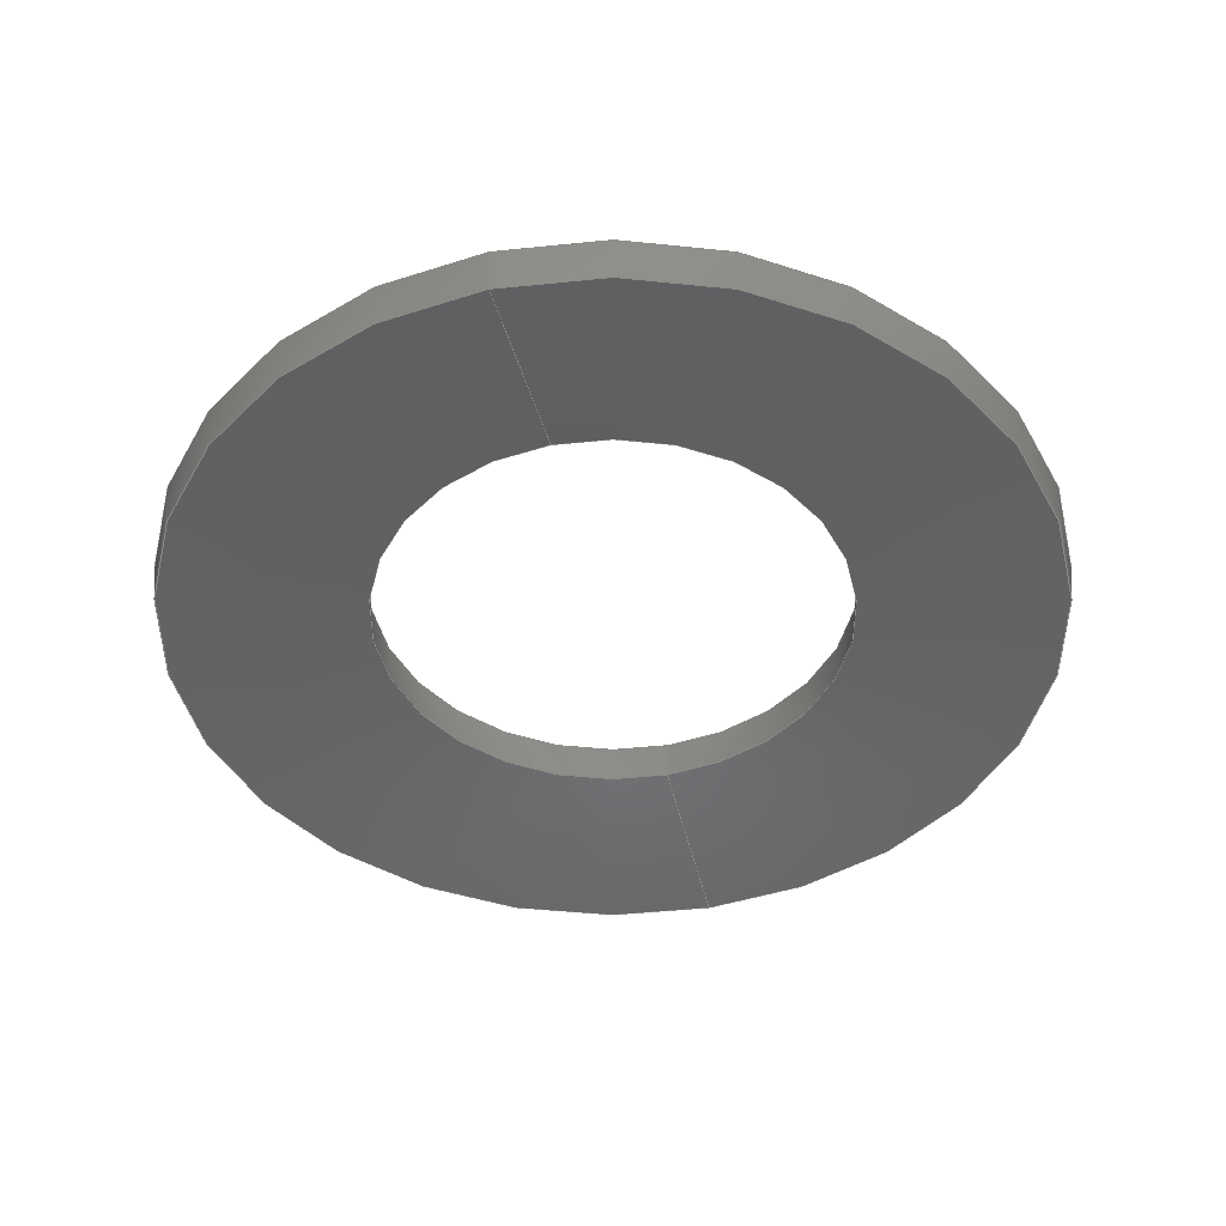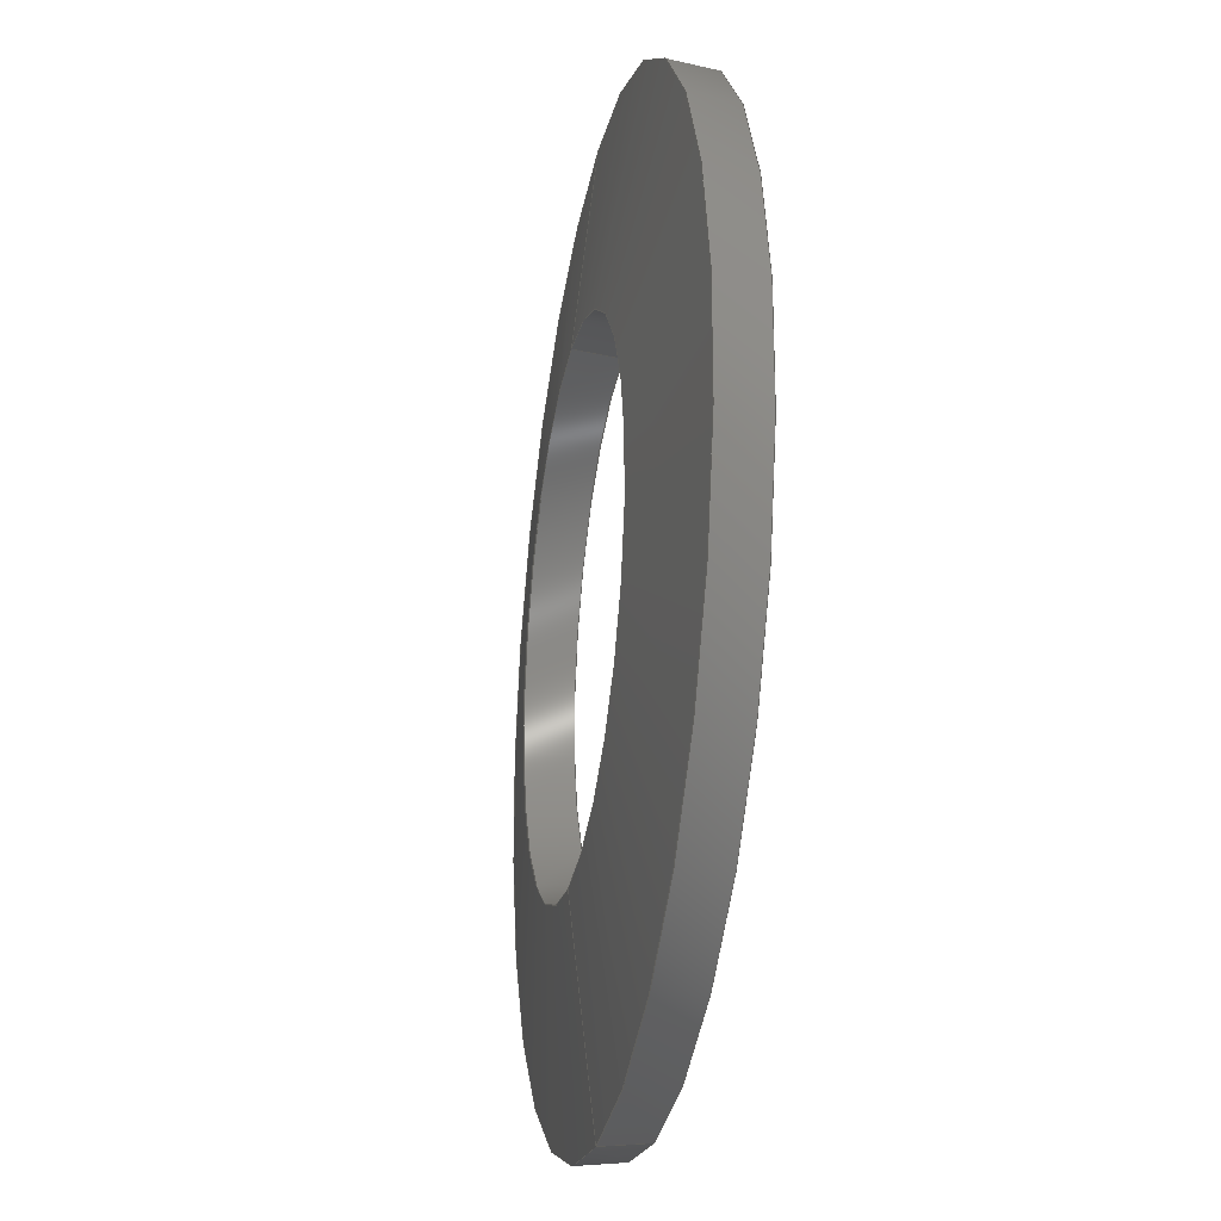
<metadata>
{"format":"step","ext":"step","renderer":"f3d","projection":"perspective","resolution":1024,"background":"white","views":[{"elev":-44.1,"azim":13.8,"up":"+Y"},{"elev":-25.5,"azim":-100.4,"up":"+Z"}]}
</metadata>
<code>
ISO-10303-21;
DATA;
#1 = EDGE_CURVE ( 'NONE', #143, #98, #233, .T. ) ;
#2 = CARTESIAN_POINT ( 'NONE',  ( 0, -3.253e-16, 0 ) ) ;
#3 = LOCAL_TIME ( 9, 35, 54, #58 ) ;
#4 = DIRECTION ( 'NONE',  ( -0, -1, -0 ) ) ;
#5 = FACE_OUTER_BOUND ( 'NONE', #248, .T. ) ;
#6 = PRODUCT_DEFINITION_SHAPE ( 'NONE', 'NONE',  #51 ) ;
#7 = CARTESIAN_POINT ( 'NONE',  ( 0, -3.253e-16, 2.967 ) ) ;
#8 = PRODUCT_RELATED_PRODUCT_CATEGORY ( 'detail', '', ( #95 ) ) ;
#9 = CARTESIAN_POINT ( 'NONE',  ( 0, 0.1518, 0 ) ) ;
#10 = ORIENTED_EDGE ( 'NONE', *, *, #230, .T. ) ;
#11 = APPLICATION_CONTEXT ( 'configuration controlled 3d designs of mechanical parts and assemblies' ) ;
#12 = CALENDAR_DATE ( 2018, 26, 2 ) ;
#13 = VERTEX_POINT ( 'NONE', #27 ) ;
#14 = CARTESIAN_POINT ( 'NONE',  ( 3.674e-16, 0.2982, 3 ) ) ;
#15 = DIRECTION ( 'NONE',  ( 0, 0, -1 ) ) ;
#16 = VECTOR ( 'NONE', #75, 1000 ) ;
#17 = ORIENTED_EDGE ( 'NONE', *, *, #265, .F. ) ;
#18 = CARTESIAN_POINT ( 'NONE',  ( 0, 0.1518, 0 ) ) ;
#19 = AXIS2_PLACEMENT_3D ( 'NONE', #29, #278, #277 ) ;
#20 = PERSON_AND_ORGANIZATION ( #68, #97 ) ;
#21 = ORIENTED_EDGE ( 'NONE', *, *, #280, .F. ) ;
#22 = FACE_OUTER_BOUND ( 'NONE', #49, .T. ) ;
#23 = PERSON_AND_ORGANIZATION ( #68, #97 ) ;
#24 = EDGE_LOOP ( 'NONE', ( #243, #89, #88, #123 ) ) ;
#25 = AXIS2_PLACEMENT_3D ( 'NONE', #144, #168, #31 ) ;
#26 = DIRECTION ( 'NONE',  ( -0, -1, -0 ) ) ;
#27 = CARTESIAN_POINT ( 'NONE',  ( 0, 0.1518, -1.6 ) ) ;
#28 = VECTOR ( 'NONE', #237, 1000 ) ;
#29 = CARTESIAN_POINT ( 'NONE',  ( 0, -3.253e-16, 0 ) ) ;
#30 = AXIS2_PLACEMENT_3D ( 'NONE', #9, #142, #117 ) ;
#31 = DIRECTION ( 'NONE',  ( 1, 0, 0 ) ) ;
#32 = ORIENTED_EDGE ( 'NONE', *, *, #157, .F. ) ;
#33 = VECTOR ( 'NONE', #234, 1000 ) ;
#34 = DIRECTION ( 'NONE',  ( -0, -1, -0 ) ) ;
#35 = PERSON_AND_ORGANIZATION_ROLE ( 'creator' ) ;
#36 = CARTESIAN_POINT ( 'NONE',  ( 0, 0.1518, -1.6 ) ) ;
#37 = ADVANCED_FACE ( 'NONE', ( #176 ), #170, .F. ) ;
#38 = EDGE_CURVE ( 'NONE', #13, #74, #228, .T. ) ;
#39 = CARTESIAN_POINT ( 'NONE',  ( 0, 0.45, 0 ) ) ;
#40 = DIRECTION ( 'NONE',  ( 0, 0, -1 ) ) ;
#41 = PERSON_AND_ORGANIZATION ( #68, #97 ) ;
#42 = ORIENTED_EDGE ( 'NONE', *, *, #188, .F. ) ;
#43 = CC_DESIGN_PERSON_AND_ORGANIZATION_ASSIGNMENT ( #41, #50, ( #95 ) ) ;
#44 = FACE_OUTER_BOUND ( 'NONE', #106, .T. ) ;
#45 = ORIENTED_EDGE ( 'NONE', *, *, #157, .T. ) ;
#46 = AXIS2_PLACEMENT_3D ( 'NONE', #185, #26, #163 ) ;
#47 = LINE ( 'NONE', #92, #110 ) ;
#48 = APPROVAL_PERSON_ORGANIZATION ( #112, #63, #266 ) ;
#49 = EDGE_LOOP ( 'NONE', ( #279, #245, #154, #224 ) ) ;
#50 = PERSON_AND_ORGANIZATION_ROLE ( 'design_owner' ) ;
#51 = PRODUCT_DEFINITION ( 'UNKNOWN', '', #133, #134 ) ;
#52 = CIRCLE ( 'NONE', #90, 3 ) ;
#53 = DIRECTION ( 'NONE',  ( 0, -0.1104, -0.9939 ) ) ;
#54 = CONICAL_SURFACE ( 'NONE', #226, 3, 1.46 ) ;
#55 = CARTESIAN_POINT ( 'NONE',  ( 2e-16, 0.45, -1.633 ) ) ;
#56 = PERSON_AND_ORGANIZATION ( #68, #97 ) ;
#57 = AXIS2_PLACEMENT_3D ( 'NONE', #93, #66, #252 ) ;
#58 = COORDINATED_UNIVERSAL_TIME_OFFSET ( 6, 0, .BEHIND. ) ;
#59 = ORIENTED_EDGE ( 'NONE', *, *, #145, .T. ) ;
#60 = LOCAL_TIME ( 9, 35, 54, #131 ) ;
#61 = DIRECTION ( 'NONE',  ( 0, 1, 0 ) ) ;
#62 = ORIENTED_EDGE ( 'NONE', *, *, #202, .T. ) ;
#63 = APPROVAL ( #231, 'UNSPECIFIED' ) ;
#64 = DIRECTION ( 'NONE',  ( 0, -0.1104, -0.9939 ) ) ;
#65 = ADVANCED_FACE ( 'NONE', ( #289 ), #282, .T. ) ;
#66 = DIRECTION ( 'NONE',  ( 0, 1, 0 ) ) ;
#67 = SHAPE_DEFINITION_REPRESENTATION ( #6, #256 ) ;
#68 = PERSON ( 'UNSPECIFIED', 'UNSPECIFIED', 'UNSPECIFIED', ('UNSPECIFIED'), ('UNSPECIFIED'), ('UNSPECIFIED') ) ;
#69 = ORIENTED_EDGE ( 'NONE', *, *, #246, .T. ) ;
#70 =( NAMED_UNIT ( * ) PLANE_ANGLE_UNIT ( ) SI_UNIT ( $, .RADIAN. ) );
#71 = AXIS2_PLACEMENT_3D ( 'NONE', #160, #4, #140 ) ;
#72 = APPLICATION_PROTOCOL_DEFINITION ( 'international standard', 'config_control_design', 1994, #210 ) ;
#73 = APPROVAL_DATE_TIME ( #138, #148 ) ;
#74 = VERTEX_POINT ( 'NONE', #275 ) ;
#75 = DIRECTION ( 'NONE',  ( 1.352e-17, 0.9939, -0.1104 ) ) ;
#76 = CARTESIAN_POINT ( 'NONE',  ( 0, 0.45, 0 ) ) ;
#77 = VECTOR ( 'NONE', #81, 1000 ) ;
#78 = LOCAL_TIME ( 9, 35, 54, #119 ) ;
#79 = DIRECTION ( 'NONE',  ( 0, 0, -1 ) ) ;
#80 = APPROVAL_ROLE ( '' ) ;
#81 = DIRECTION ( 'NONE',  ( 0, 0.9939, 0.1104 ) ) ;
#82 = CARTESIAN_POINT ( 'NONE',  ( 0, 0.2982, 0 ) ) ;
#83 = DATE_TIME_ROLE ( 'creation_date' ) ;
#84 = COORDINATED_UNIVERSAL_TIME_OFFSET ( 6, 0, .BEHIND. ) ;
#85 = VERTEX_POINT ( 'NONE', #116 ) ;
#86 = CC_DESIGN_APPROVAL ( #63, ( #51 ) ) ;
#87 = LINE ( 'NONE', #36, #150 ) ;
#88 = ORIENTED_EDGE ( 'NONE', *, *, #222, .T. ) ;
#89 = ORIENTED_EDGE ( 'NONE', *, *, #38, .F. ) ;
#90 = AXIS2_PLACEMENT_3D ( 'NONE', #249, #91, #227 ) ;
#91 = DIRECTION ( 'NONE',  ( -0, -1, -0 ) ) ;
#92 = CARTESIAN_POINT ( 'NONE',  ( 0, 0.2982, -3 ) ) ;
#93 = CARTESIAN_POINT ( 'NONE',  ( 0, -3.253e-16, 0 ) ) ;
#94 = CIRCLE ( 'NONE', #169, 1.633 ) ;
#95 = PRODUCT ( '96445K101', '96445K101', '', ( #189 ) ) ;
#96 =( LENGTH_UNIT ( ) NAMED_UNIT ( * ) SI_UNIT ( .MILLI., .METRE. ) );
#97 = ORGANIZATION ( 'UNSPECIFIED', 'UNSPECIFIED', '' ) ;
#98 = VERTEX_POINT ( 'NONE', #7 ) ;
#99 = MANIFOLD_SOLID_BREP ( 'Revolve1', #136 ) ;
#100 = DIRECTION ( 'NONE',  ( -0, -1, -0 ) ) ;
#101 = CC_DESIGN_PERSON_AND_ORGANIZATION_ASSIGNMENT ( #56, #130, ( #51 ) ) ;
#102 = VECTOR ( 'NONE', #205, 1000 ) ;
#103 = DIRECTION ( 'NONE',  ( -0, -1, -0 ) ) ;
#104 = DIRECTION ( 'NONE',  ( -0, -1, -0 ) ) ;
#105 = DATE_AND_TIME ( #166, #223 ) ;
#106 = EDGE_LOOP ( 'NONE', ( #10, #62, #42, #179 ) ) ;
#107 = CARTESIAN_POINT ( 'NONE',  ( 0, 0.45, 1.633 ) ) ;
#108 = APPROVAL_ROLE ( '' ) ;
#109 = AXIS2_PLACEMENT_3D ( 'NONE', #2, #100, #15 ) ;
#110 = VECTOR ( 'NONE', #64, 1000 ) ;
#111 = EDGE_CURVE ( 'NONE', #288, #204, #47, .T. ) ;
#112 = PERSON_AND_ORGANIZATION ( #68, #97 ) ;
#113 = APPROVAL_DATE_TIME ( #175, #251 ) ;
#114 = LINE ( 'NONE', #14, #194 ) ;
#115 = CC_DESIGN_DATE_AND_TIME_ASSIGNMENT ( #257, #83, ( #51 ) ) ;
#116 = CARTESIAN_POINT ( 'NONE',  ( 0, 0.45, 1.633 ) ) ;
#117 = DIRECTION ( 'NONE',  ( 0, 0, -1 ) ) ;
#118 = LINE ( 'NONE', #124, #16 ) ;
#119 = COORDINATED_UNIVERSAL_TIME_OFFSET ( 6, 0, .BEHIND. ) ;
#120 = AXIS2_PLACEMENT_3D ( 'NONE', #159, #61, #184 ) ;
#121 = EDGE_CURVE ( 'NONE', #196, #204, #187, .T. ) ;
#122 = APPROVAL_PERSON_ORGANIZATION ( #182, #251, #80 ) ;
#123 = ORIENTED_EDGE ( 'NONE', *, *, #1, .T. ) ;
#124 = CARTESIAN_POINT ( 'NONE',  ( 3.633e-16, -3.253e-16, -2.967 ) ) ;
#125 = CARTESIAN_POINT ( 'NONE',  ( 0, 0.2982, 0 ) ) ;
#126 = CONICAL_SURFACE ( 'NONE', #200, 3, 1.46 ) ;
#127 = ORIENTED_EDGE ( 'NONE', *, *, #174, .T. ) ;
#128 = EDGE_CURVE ( 'NONE', #204, #196, #52, .T. ) ;
#129 = CARTESIAN_POINT ( 'NONE',  ( 0, -3.253e-16, 2.967 ) ) ;
#130 = PERSON_AND_ORGANIZATION_ROLE ( 'creator' ) ;
#131 = COORDINATED_UNIVERSAL_TIME_OFFSET ( 6, 0, .BEHIND. ) ;
#132 = EDGE_LOOP ( 'NONE', ( #219, #59, #45, #147 ) ) ;
#133 = PRODUCT_DEFINITION_FORMATION_WITH_SPECIFIED_SOURCE ( 'ANY', '', #95, .NOT_KNOWN. ) ;
#134 = DESIGN_CONTEXT ( 'detailed design', #210, 'design' ) ;
#135 = FACE_OUTER_BOUND ( 'NONE', #209, .T. ) ;
#136 = CLOSED_SHELL ( 'NONE', ( #270, #162, #37, #253, #65, #274, #165, #250 ) ) ;
#137 = AXIS2_PLACEMENT_3D ( 'NONE', #76, #212, #236 ) ;
#138 = DATE_AND_TIME ( #198, #146 ) ;
#139 = ORIENTED_EDGE ( 'NONE', *, *, #280, .T. ) ;
#140 = DIRECTION ( 'NONE',  ( 0, 0, -1 ) ) ;
#141 = CARTESIAN_POINT ( 'NONE',  ( 3.654e-16, -3.253e-16, -2.967 ) ) ;
#142 = DIRECTION ( 'NONE',  ( -0, -1, -0 ) ) ;
#143 = VERTEX_POINT ( 'NONE', #141 ) ;
#144 = CARTESIAN_POINT ( 'NONE',  ( 0, 0, 0 ) ) ;
#145 = EDGE_CURVE ( 'NONE', #74, #98, #164, .T. ) ;
#146 = LOCAL_TIME ( 9, 35, 54, #84 ) ;
#147 = ORIENTED_EDGE ( 'NONE', *, *, #222, .F. ) ;
#148 = APPROVAL ( #240, 'UNSPECIFIED' ) ;
#149 = DATE_TIME_ROLE ( 'classification_date' ) ;
#150 = VECTOR ( 'NONE', #53, 1000 ) ;
#151 = DIRECTION ( 'NONE',  ( 0, 0, -1 ) ) ;
#152 = DIRECTION ( 'NONE',  ( -0, -1, -0 ) ) ;
#153 = APPROVAL_PERSON_ORGANIZATION ( #23, #148, #108 ) ;
#154 = ORIENTED_EDGE ( 'NONE', *, *, #111, .T. ) ;
#155 = AXIS2_PLACEMENT_3D ( 'NONE', #39, #152, #79 ) ;
#156 = CIRCLE ( 'NONE', #180, 1.6 ) ;
#157 = EDGE_CURVE ( 'NONE', #98, #143, #220, .T. ) ;
#158 = ORIENTED_EDGE ( 'NONE', *, *, #128, .T. ) ;
#159 = CARTESIAN_POINT ( 'NONE',  ( 0, 0.45, 0 ) ) ;
#160 = CARTESIAN_POINT ( 'NONE',  ( 0, 0.2982, 0 ) ) ;
#161 = CC_DESIGN_APPROVAL ( #148, ( #133 ) ) ;
#162 = ADVANCED_FACE ( 'NONE', ( #44 ), #213, .F. ) ;
#163 = DIRECTION ( 'NONE',  ( 0, 0, -1 ) ) ;
#164 = LINE ( 'NONE', #273, #102 ) ;
#165 = ADVANCED_FACE ( 'NONE', ( #5 ), #201, .F. ) ;
#166 = CALENDAR_DATE ( 2018, 26, 2 ) ;
#167 = ORIENTED_EDGE ( 'NONE', *, *, #38, .T. ) ;
#168 = DIRECTION ( 'NONE',  ( 0, 0, 1 ) ) ;
#169 = AXIS2_PLACEMENT_3D ( 'NONE', #195, #103, #151 ) ;
#170 = CONICAL_SURFACE ( 'NONE', #30, 1.6, 1.46 ) ;
#171 = DIRECTION ( 'NONE',  ( 0, 0, 1 ) ) ;
#172 = CARTESIAN_POINT ( 'NONE',  ( 3.674e-16, 0.2982, -3 ) ) ;
#173 = EDGE_LOOP ( 'NONE', ( #21, #32, #272, #238 ) ) ;
#174 = EDGE_CURVE ( 'NONE', #74, #85, #276, .T. ) ;
#175 = DATE_AND_TIME ( #232, #3 ) ;
#176 = FACE_OUTER_BOUND ( 'NONE', #132, .T. ) ;
#177 = CC_DESIGN_PERSON_AND_ORGANIZATION_ASSIGNMENT ( #20, #35, ( #133 ) ) ;
#178 = CONICAL_SURFACE ( 'NONE', #241, 1.6, 1.46 ) ;
#179 = ORIENTED_EDGE ( 'NONE', *, *, #174, .F. ) ;
#180 = AXIS2_PLACEMENT_3D ( 'NONE', #193, #34, #283 ) ;
#181 = APPROVAL_STATUS ( 'not_yet_approved' ) ;
#182 = PERSON_AND_ORGANIZATION ( #68, #97 ) ;
#183 = ORIENTED_EDGE ( 'NONE', *, *, #128, .F. ) ;
#184 = DIRECTION ( 'NONE',  ( 0, 0, 1 ) ) ;
#185 = CARTESIAN_POINT ( 'NONE',  ( 0, 0.1518, 0 ) ) ;
#186 = LINE ( 'NONE', #129, #77 ) ;
#187 = CIRCLE ( 'NONE', #71, 3 ) ;
#188 = EDGE_CURVE ( 'NONE', #85, #288, #269, .T. ) ;
#189 = MECHANICAL_CONTEXT ( 'NONE', #11, 'mechanical' ) ;
#190 = PERSON_AND_ORGANIZATION ( #68, #97 ) ;
#191 = ORIENTED_EDGE ( 'NONE', *, *, #217, .T. ) ;
#192 = CC_DESIGN_PERSON_AND_ORGANIZATION_ASSIGNMENT ( #247, #215, ( #133 ) ) ;
#193 = CARTESIAN_POINT ( 'NONE',  ( 0, 0.1518, 0 ) ) ;
#194 = VECTOR ( 'NONE', #214, 1000 ) ;
#195 = CARTESIAN_POINT ( 'NONE',  ( 0, 0.45, 0 ) ) ;
#196 = VERTEX_POINT ( 'NONE', #263 ) ;
#197 = DIRECTION ( 'NONE',  ( 0, 0, -1 ) ) ;
#198 = CALENDAR_DATE ( 2018, 26, 2 ) ;
#199 = ORIENTED_EDGE ( 'NONE', *, *, #111, .F. ) ;
#200 = AXIS2_PLACEMENT_3D ( 'NONE', #125, #285, #262 ) ;
#201 = CONICAL_SURFACE ( 'NONE', #137, 1.633, 0.1106 ) ;
#202 = EDGE_CURVE ( 'NONE', #13, #288, #261, .T. ) ;
#203 = ORIENTED_EDGE ( 'NONE', *, *, #1, .F. ) ;
#204 = VERTEX_POINT ( 'NONE', #172 ) ;
#205 = DIRECTION ( 'NONE',  ( 1.217e-16, -0.1104, 0.9939 ) ) ;
#206 = SECURITY_CLASSIFICATION ( '', '', #286 ) ;
#207 = FACE_OUTER_BOUND ( 'NONE', #24, .T. ) ;
#208 = CALENDAR_DATE ( 2018, 26, 2 ) ;
#209 = EDGE_LOOP ( 'NONE', ( #191, #69, #183, #199 ) ) ;
#210 = APPLICATION_CONTEXT ( 'configuration controlled 3d designs of mechanical parts and assemblies' ) ;
#211 = AXIS2_PLACEMENT_3D ( 'NONE', #264, #216, #171 ) ;
#212 = DIRECTION ( 'NONE',  ( 0, 1, 0 ) ) ;
#213 = CONICAL_SURFACE ( 'NONE', #120, 1.633, 0.1106 ) ;
#214 = DIRECTION ( 'NONE',  ( 1.217e-16, -0.1104, 0.9939 ) ) ;
#215 = PERSON_AND_ORGANIZATION_ROLE ( 'design_supplier' ) ;
#216 = DIRECTION ( 'NONE',  ( 0, 1, 0 ) ) ;
#217 = EDGE_CURVE ( 'NONE', #288, #85, #94, .T. ) ;
#218 = DIRECTION ( 'NONE',  ( -0, -1, -0 ) ) ;
#219 = ORIENTED_EDGE ( 'NONE', *, *, #230, .F. ) ;
#220 = CIRCLE ( 'NONE', #109, 2.967 ) ;
#221 = CC_DESIGN_PERSON_AND_ORGANIZATION_ASSIGNMENT ( #190, #239, ( #206 ) ) ;
#222 = EDGE_CURVE ( 'NONE', #13, #143, #87, .T. ) ;
#223 = LOCAL_TIME ( 9, 35, 54, #287 ) ;
#224 = ORIENTED_EDGE ( 'NONE', *, *, #121, .F. ) ;
#225 = UNCERTAINTY_MEASURE_WITH_UNIT (LENGTH_MEASURE( 1e-05 ), #96, 'distance_accuracy_value', 'NONE');
#226 = AXIS2_PLACEMENT_3D ( 'NONE', #82, #218, #40 ) ;
#227 = DIRECTION ( 'NONE',  ( 0, 0, -1 ) ) ;
#228 = CIRCLE ( 'NONE', #46, 1.6 ) ;
#229 = APPROVAL_DATE_TIME ( #105, #63 ) ;
#230 = EDGE_CURVE ( 'NONE', #74, #13, #156, .T. ) ;
#231 = APPROVAL_STATUS ( 'not_yet_approved' ) ;
#232 = CALENDAR_DATE ( 2018, 26, 2 ) ;
#233 = CIRCLE ( 'NONE', #19, 2.967 ) ;
#234 = DIRECTION ( 'NONE',  ( 0, 0.9939, 0.1104 ) ) ;
#235 = CC_DESIGN_DATE_AND_TIME_ASSIGNMENT ( #242, #149, ( #206 ) ) ;
#236 = DIRECTION ( 'NONE',  ( 0, 0, 1 ) ) ;
#237 = DIRECTION ( 'NONE',  ( 1.352e-17, 0.9939, -0.1104 ) ) ;
#238 = ORIENTED_EDGE ( 'NONE', *, *, #121, .T. ) ;
#239 = PERSON_AND_ORGANIZATION_ROLE ( 'classification_officer' ) ;
#240 = APPROVAL_STATUS ( 'not_yet_approved' ) ;
#241 = AXIS2_PLACEMENT_3D ( 'NONE', #18, #104, #197 ) ;
#242 = DATE_AND_TIME ( #12, #60 ) ;
#243 = ORIENTED_EDGE ( 'NONE', *, *, #145, .F. ) ;
#244 = CONICAL_SURFACE ( 'NONE', #211, 2.967, 0.1106 ) ;
#245 = ORIENTED_EDGE ( 'NONE', *, *, #188, .T. ) ;
#246 = EDGE_CURVE ( 'NONE', #85, #196, #114, .T. ) ;
#247 = PERSON_AND_ORGANIZATION ( #68, #97 ) ;
#248 = EDGE_LOOP ( 'NONE', ( #267, #167, #127, #258 ) ) ;
#249 = CARTESIAN_POINT ( 'NONE',  ( 0, 0.2982, 0 ) ) ;
#250 = ADVANCED_FACE ( 'NONE', ( #22 ), #126, .T. ) ;
#251 = APPROVAL ( #181, 'UNSPECIFIED' ) ;
#252 = DIRECTION ( 'NONE',  ( 0, 0, 1 ) ) ;
#253 = ADVANCED_FACE ( 'NONE', ( #254 ), #244, .T. ) ;
#254 = FACE_OUTER_BOUND ( 'NONE', #271, .T. ) ;
#255 =( NAMED_UNIT ( * ) SI_UNIT ( $, .STERADIAN. ) SOLID_ANGLE_UNIT ( ) );
#256 = ADVANCED_BREP_SHAPE_REPRESENTATION ( '96445K101', ( #99, #25 ), #259 ) ;
#257 = DATE_AND_TIME ( #208, #78 ) ;
#258 = ORIENTED_EDGE ( 'NONE', *, *, #217, .F. ) ;
#259 =( GEOMETRIC_REPRESENTATION_CONTEXT ( 3 ) GLOBAL_UNCERTAINTY_ASSIGNED_CONTEXT ( ( #225 ) ) GLOBAL_UNIT_ASSIGNED_CONTEXT ( ( #96, #70, #255 ) ) REPRESENTATION_CONTEXT ( 'NONE', 'WORKASPACE' ) );
#260 = CARTESIAN_POINT ( 'NONE',  ( 2e-16, 0.45, -1.633 ) ) ;
#261 = LINE ( 'NONE', #55, #28 ) ;
#262 = DIRECTION ( 'NONE',  ( 0, 0, -1 ) ) ;
#263 = CARTESIAN_POINT ( 'NONE',  ( 0, 0.2982, 3 ) ) ;
#264 = CARTESIAN_POINT ( 'NONE',  ( 0, -3.253e-16, 0 ) ) ;
#265 = EDGE_CURVE ( 'NONE', #98, #196, #186, .T. ) ;
#266 = APPROVAL_ROLE ( '' ) ;
#267 = ORIENTED_EDGE ( 'NONE', *, *, #202, .F. ) ;
#268 = CC_DESIGN_APPROVAL ( #251, ( #206 ) ) ;
#269 = CIRCLE ( 'NONE', #155, 1.633 ) ;
#270 = ADVANCED_FACE ( 'NONE', ( #135 ), #54, .T. ) ;
#271 = EDGE_LOOP ( 'NONE', ( #203, #139, #158, #17 ) ) ;
#272 = ORIENTED_EDGE ( 'NONE', *, *, #265, .T. ) ;
#273 = CARTESIAN_POINT ( 'NONE',  ( 1.959e-16, 0.1518, 1.6 ) ) ;
#274 = ADVANCED_FACE ( 'NONE', ( #207 ), #178, .F. ) ;
#275 = CARTESIAN_POINT ( 'NONE',  ( 2.796e-16, 0.1518, 1.6 ) ) ;
#276 = LINE ( 'NONE', #107, #33 ) ;
#277 = DIRECTION ( 'NONE',  ( 0, 0, -1 ) ) ;
#278 = DIRECTION ( 'NONE',  ( -0, -1, -0 ) ) ;
#279 = ORIENTED_EDGE ( 'NONE', *, *, #246, .F. ) ;
#280 = EDGE_CURVE ( 'NONE', #143, #204, #118, .T. ) ;
#281 = APPLICATION_PROTOCOL_DEFINITION ( 'international standard', 'config_control_design', 1994, #11 ) ;
#282 = CONICAL_SURFACE ( 'NONE', #57, 2.967, 0.1106 ) ;
#283 = DIRECTION ( 'NONE',  ( 0, 0, -1 ) ) ;
#284 = CC_DESIGN_SECURITY_CLASSIFICATION ( #206, ( #133 ) ) ;
#285 = DIRECTION ( 'NONE',  ( -0, -1, -0 ) ) ;
#286 = SECURITY_CLASSIFICATION_LEVEL ( 'unclassified' ) ;
#287 = COORDINATED_UNIVERSAL_TIME_OFFSET ( 6, 0, .BEHIND. ) ;
#288 = VERTEX_POINT ( 'NONE', #260 ) ;
#289 = FACE_OUTER_BOUND ( 'NONE', #173, .T. ) ;
ENDSEC;
END-ISO-10303-21;

</code>
